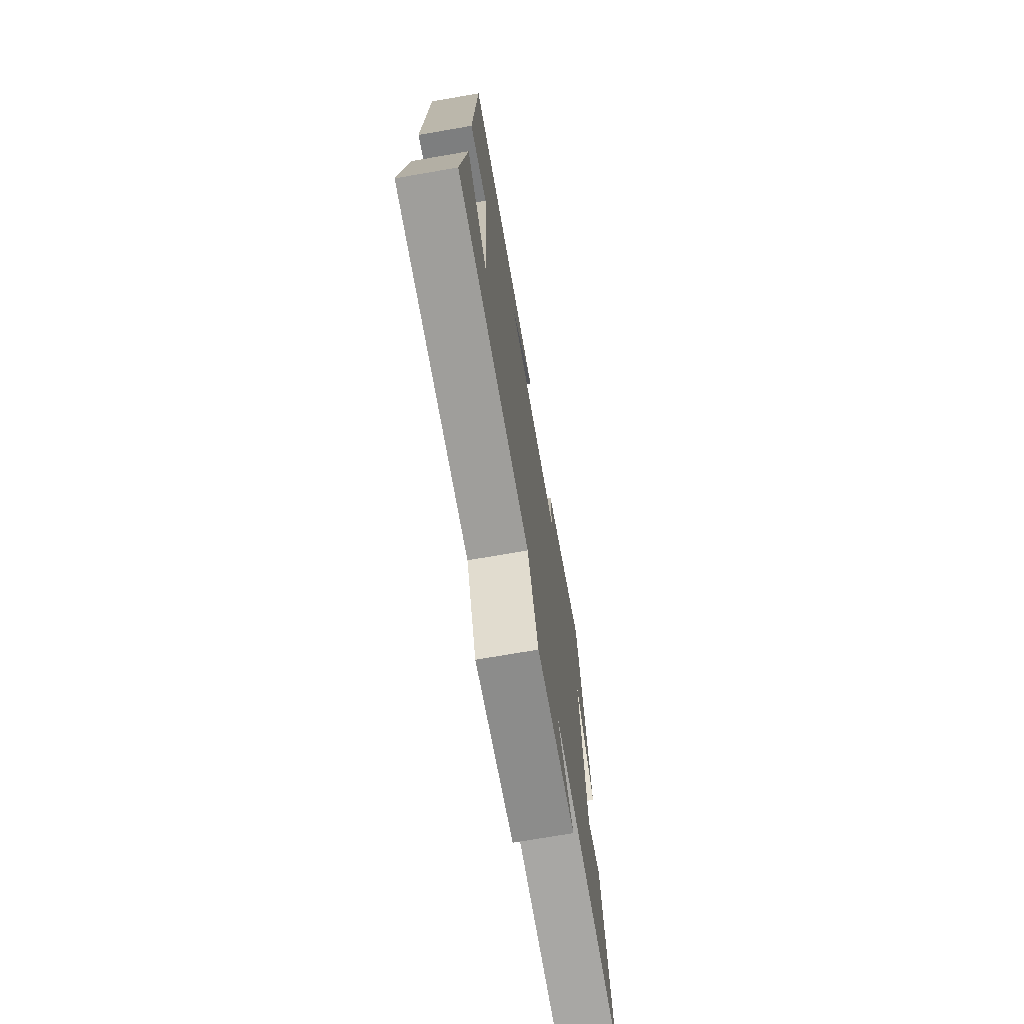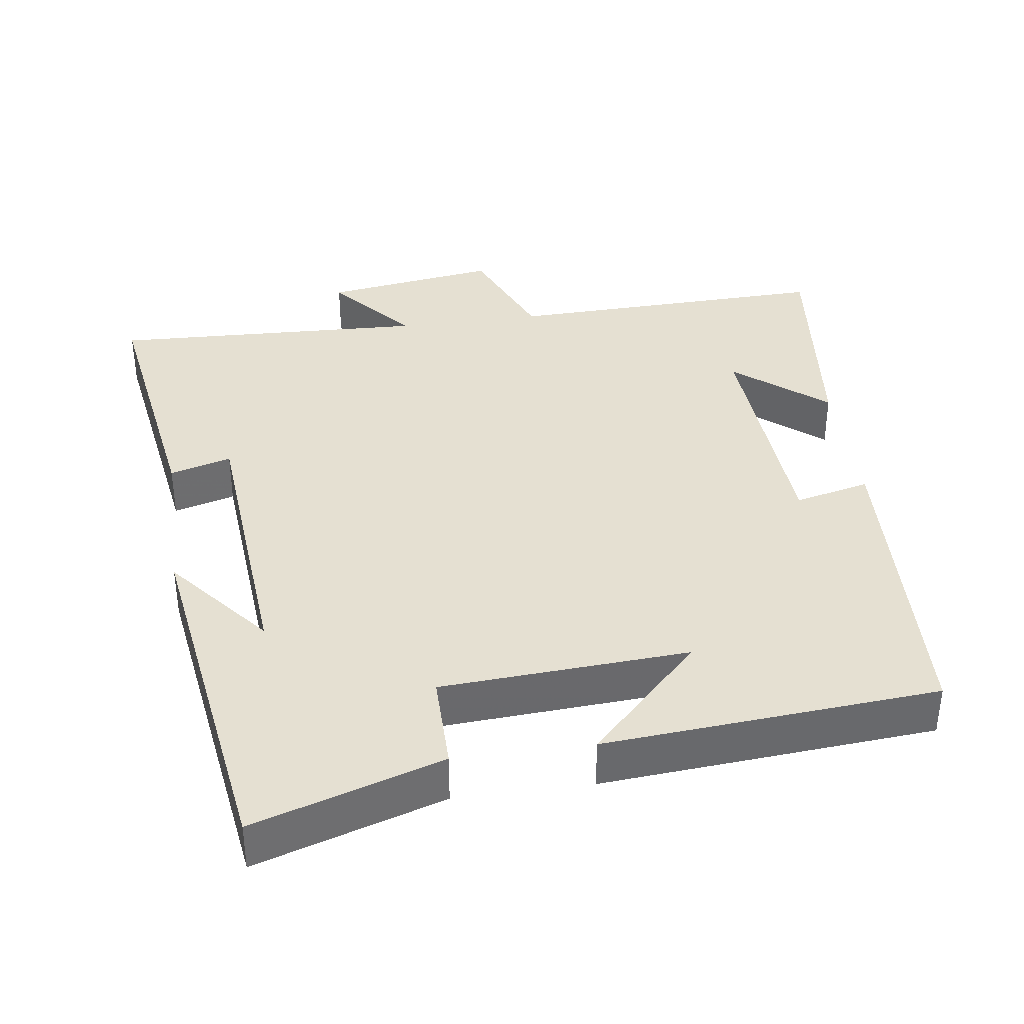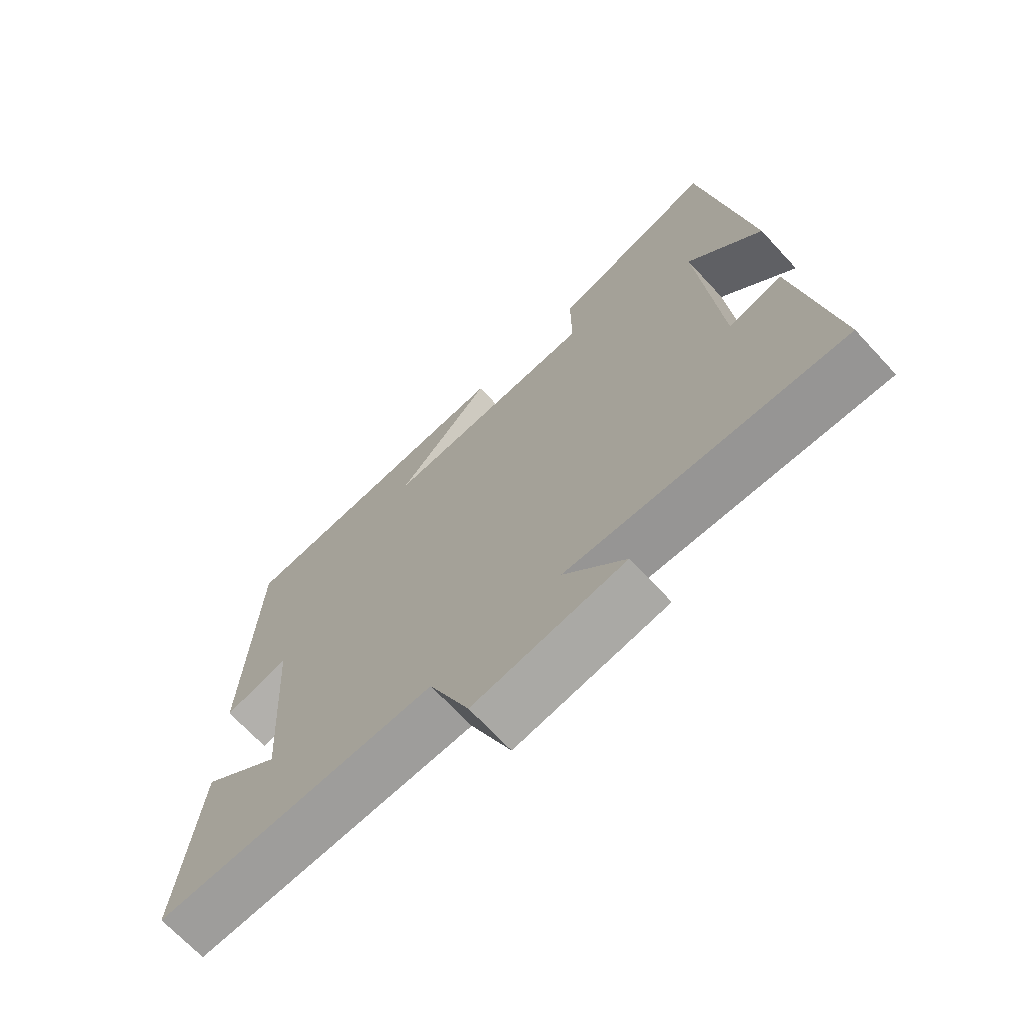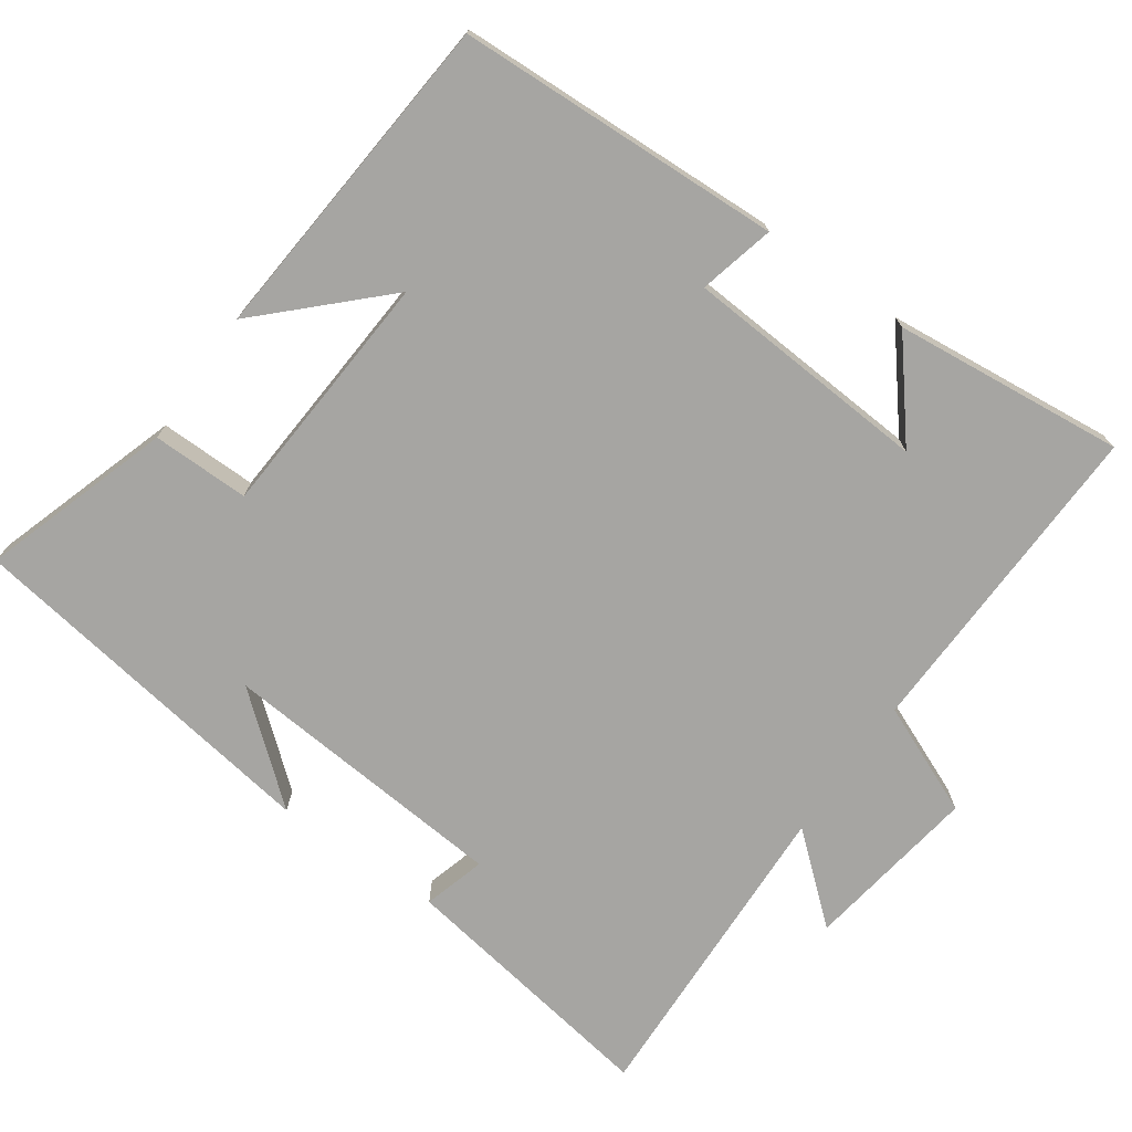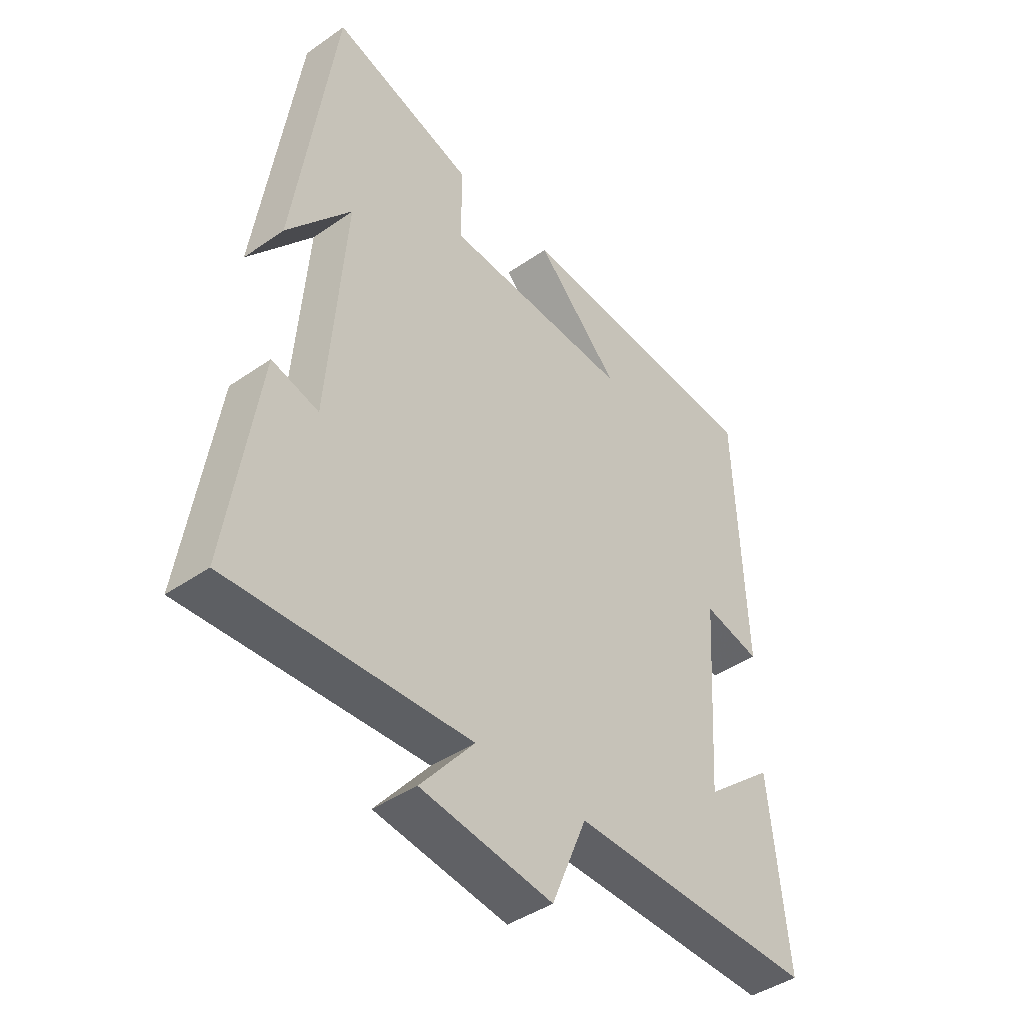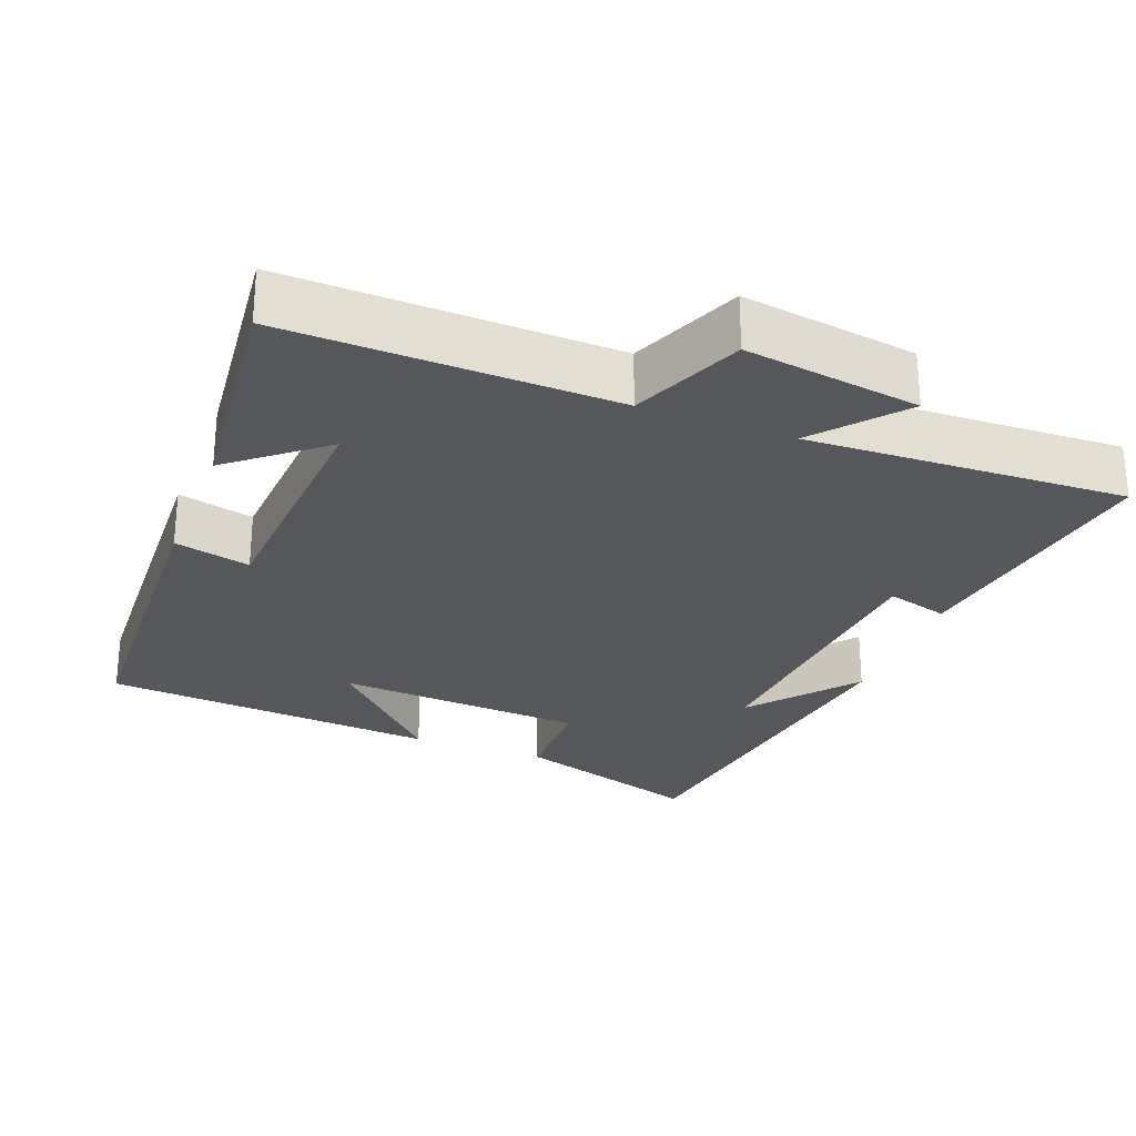
<metadata>
{"format":"obj","ext":"obj","renderer":"f3d","projection":"perspective","resolution":1024,"background":"white","views":[{"elev":-72.4,"azim":99.8,"up":"+Z"},{"elev":37.6,"azim":-7.9,"up":"+Y"},{"elev":-69.2,"azim":-137.1,"up":"+Z"},{"elev":-73.7,"azim":54.8,"up":"+Y"},{"elev":-42.4,"azim":-50.1,"up":"+Z"},{"elev":-27.3,"azim":159.1,"up":"+Y"}]}
</metadata>
<code>
v -0.557 0.07 -0.517
v -0.5 0.07 -0.151
v -0.415 0.07 -0.175
v -0.383 0.07 0.223
v -0.5 0.07 0.081
v -0.426 0.07 0.583
v -0.166 0.07 0.5
v -0.167 0.07 0.366
v 0.175 0.07 0.344
v 0.022 0.07 0.5
v 0.482 0.07 0.463
v 0.5 0.07 0.015
v 0.396 0.07 0.04
v 0.374 0.07 -0.298
v 0.5 0.07 -0.195
v 0.533 0.07 -0.513
v 0.085 0.07 -0.5
v 0.021 0.07 -0.652
v -0.219 0.07 -0.616
v -0.121 0.07 -0.5
v -0.557 0 -0.517
v -0.5 0 -0.151
v -0.415 0 -0.175
v -0.383 0 0.223
v -0.5 0 0.081
v -0.426 0 0.583
v -0.166 0 0.5
v -0.167 0 0.366
v 0.175 0 0.344
v 0.022 0 0.5
v 0.482 0 0.463
v 0.5 0 0.015
v 0.396 0 0.04
v 0.374 0 -0.298
v 0.5 0 -0.195
v 0.533 0 -0.513
v 0.085 0 -0.5
v 0.021 0 -0.652
v -0.219 0 -0.616
v -0.121 0 -0.5
f 17 18 19 20
f 14 15 16
f 14 16 17
f 13 14 17 20
f 9 10 11 12
f 8 9 12 13
f 6 7 8
f 4 5 6
f 4 6 8
f 8 13 20
f 4 8 20
f 3 4 20
f 1 2 3 20
f 40 39 38 37
f 36 35 34
f 37 36 34
f 40 37 34 33
f 32 31 30 29
f 33 32 29 28
f 28 27 26
f 26 25 24
f 28 26 24
f 40 33 28
f 40 28 24
f 40 24 23
f 40 23 22 21
f 1 21 22 2
f 2 22 23 3
f 3 23 24 4
f 4 24 25 5
f 5 25 26 6
f 6 26 27 7
f 7 27 28 8
f 8 28 29 9
f 9 29 30 10
f 10 30 31 11
f 11 31 32 12
f 12 32 33 13
f 13 33 34 14
f 14 34 35 15
f 15 35 36 16
f 16 36 37 17
f 17 37 38 18
f 18 38 39 19
f 19 39 40 20
f 20 40 21 1

</code>
